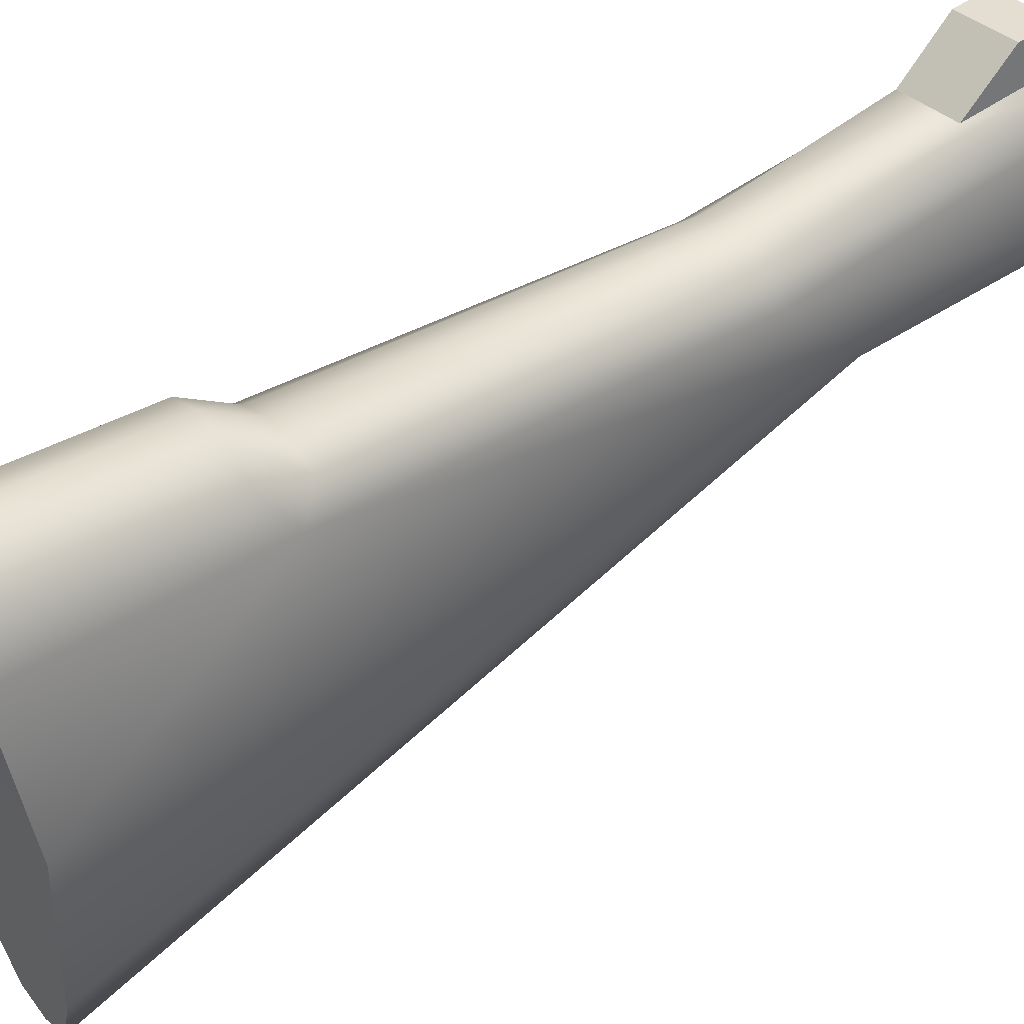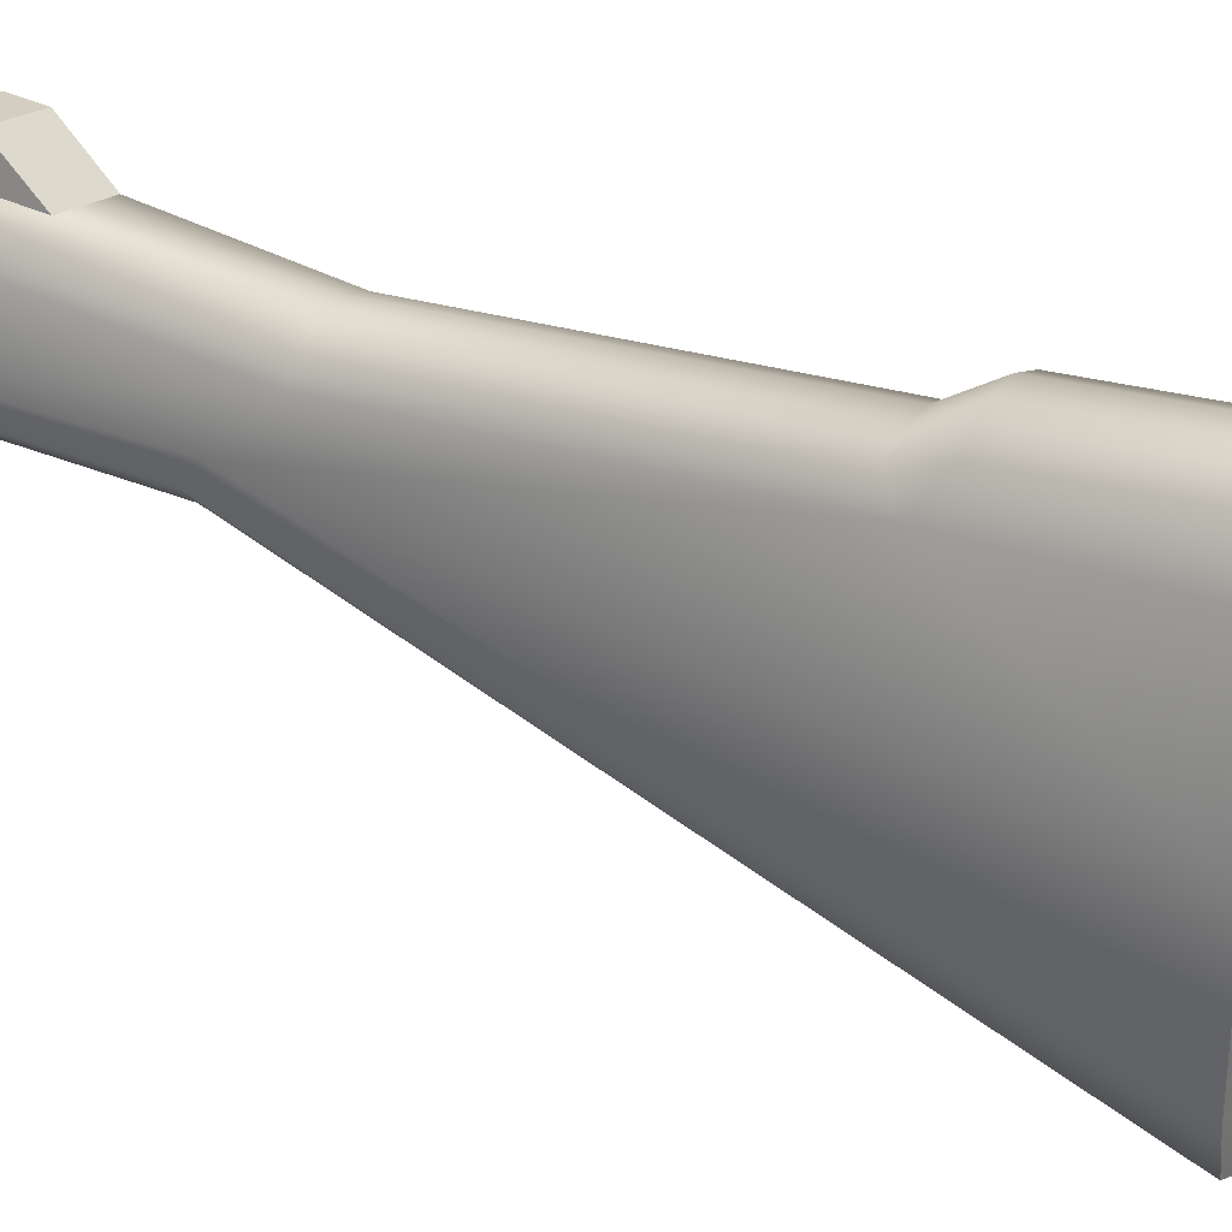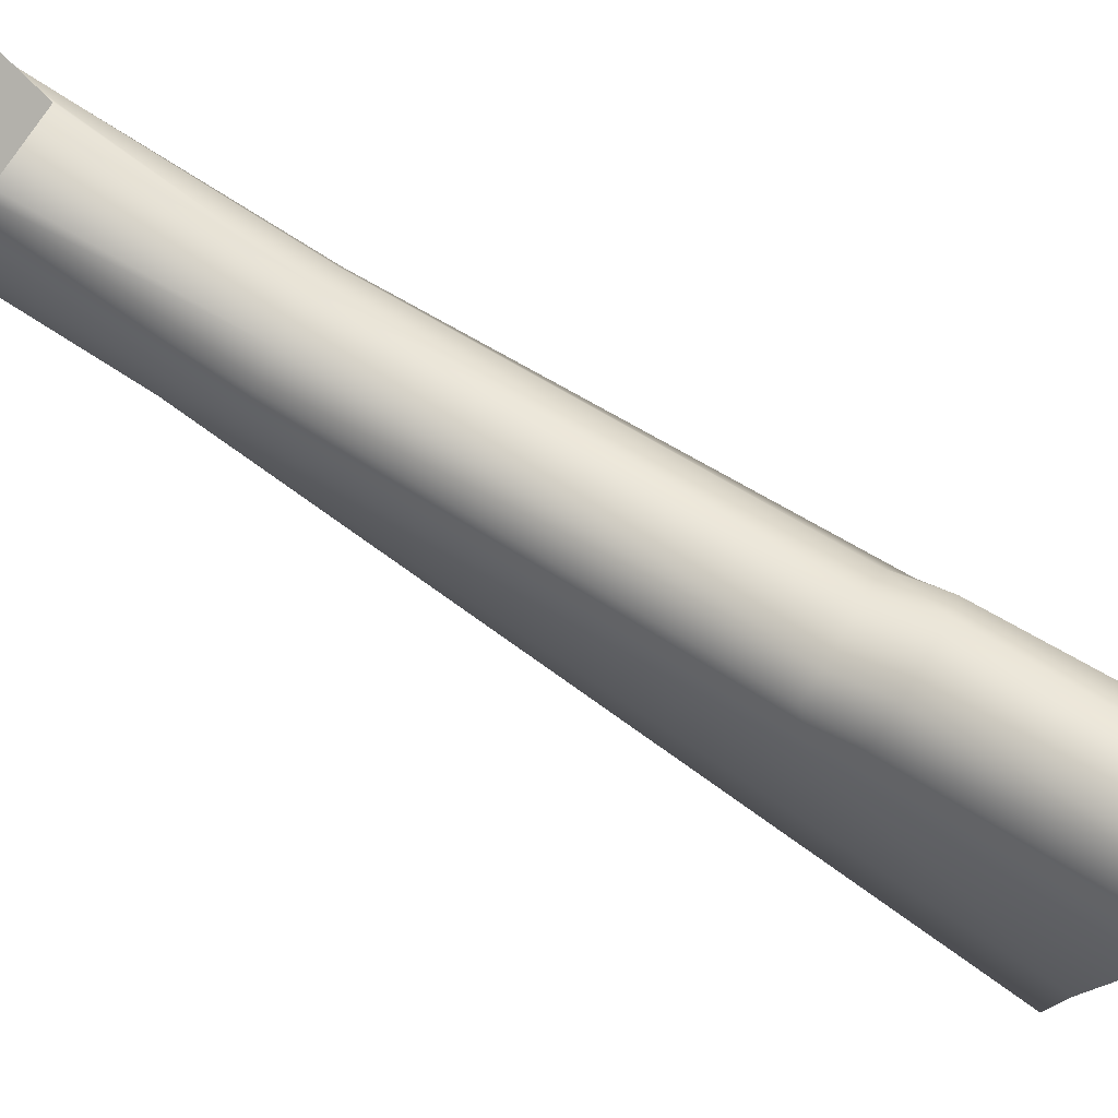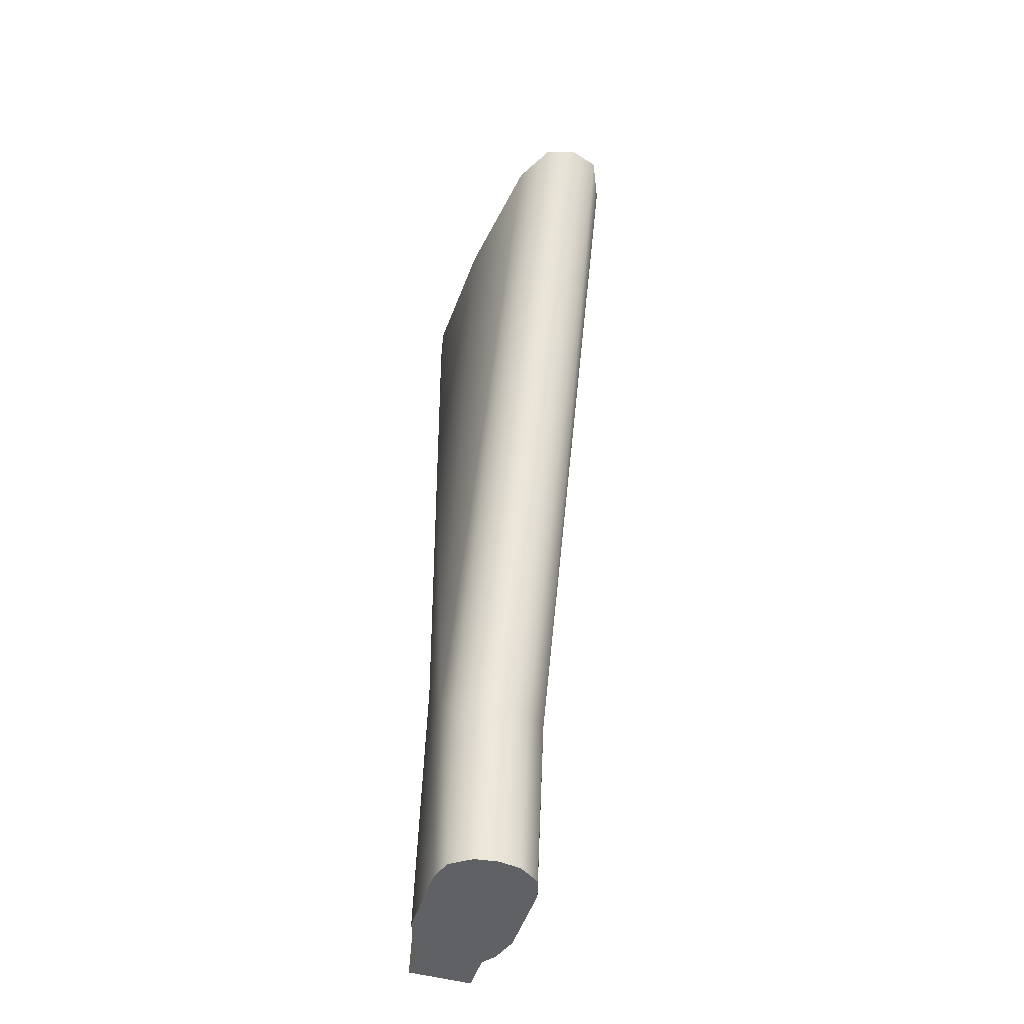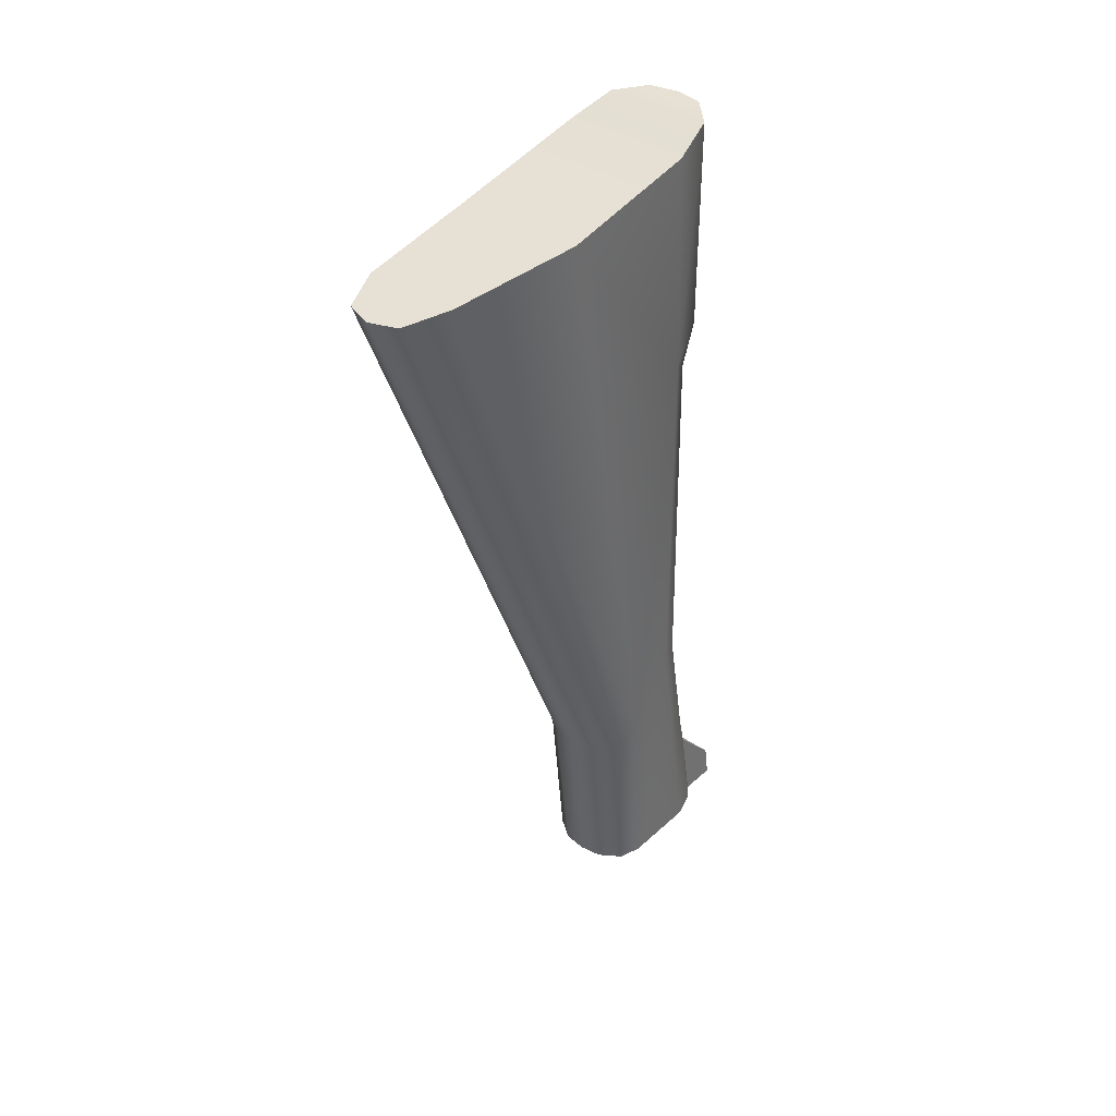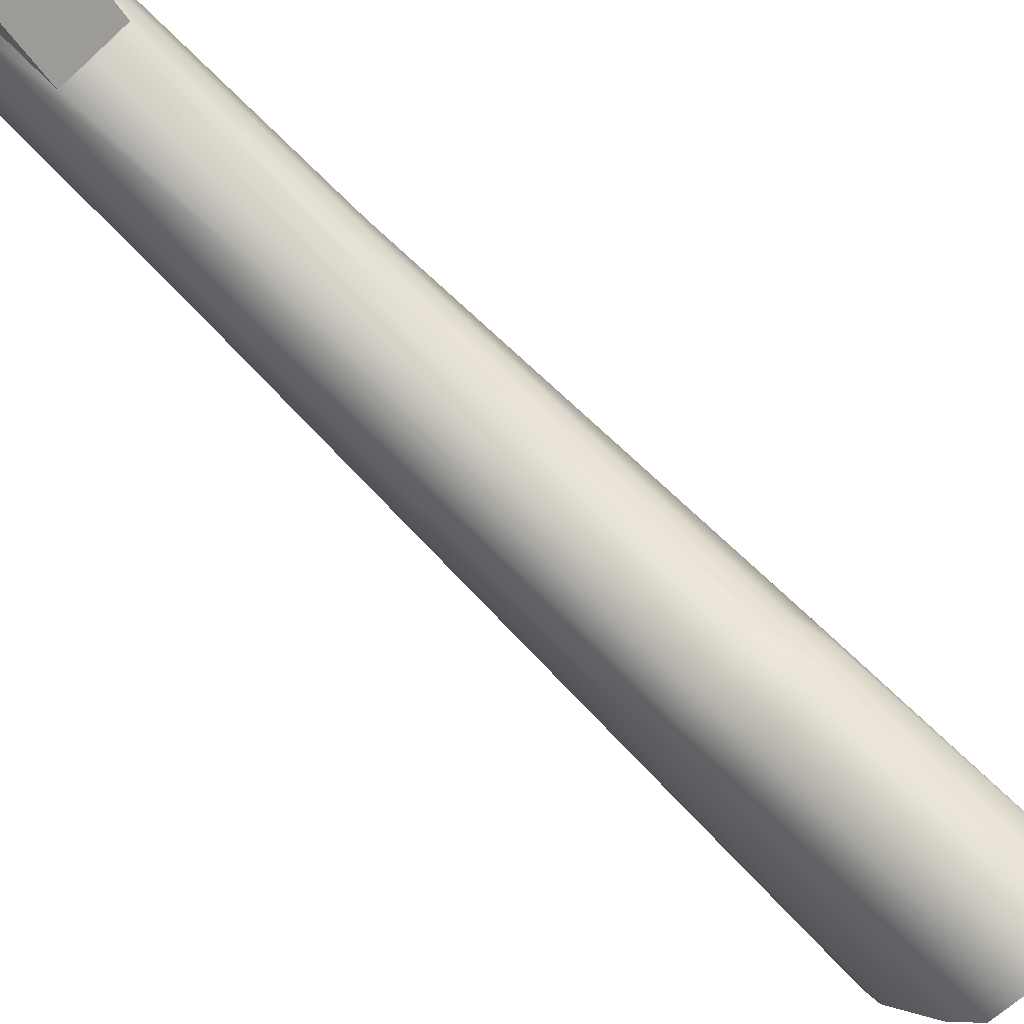
<metadata>
{"format":"obj","ext":"obj","renderer":"f3d","projection":"perspective","resolution":1024,"background":"white","views":[{"elev":35.3,"azim":-127.2,"up":"+Z"},{"elev":20.0,"azim":120.7,"up":"+Z"},{"elev":69.9,"azim":120.9,"up":"+Z"},{"elev":-48.3,"azim":162.5,"up":"+Y"},{"elev":37.0,"azim":-139.3,"up":"+Y"},{"elev":76.8,"azim":133.6,"up":"+Z"}]}
</metadata>
<code>
g stock_sa58_ds_arms_humpback_stock_LOD1
v 5.827e-05 0.0001875 -0.03089
v 5.827e-05 0.05253 -0.03655
v -0.007699 0.05253 -0.03484
v -0.006711 0.0001875 -0.02989
v -0.01382 0.05309 -0.03013
v -0.01293 0.0001875 -0.02558
v -0.01615 0.05985 -0.02343
v -0.01501 0.0001875 -0.01903
v -0.01617 0.07724 -0.009261
v -0.01501 0.0001875 0.004103
v -0.01788 0.1895 -0.0121
v -0.01382 0.1845 -0.004271
v -0.01496 0.1978 -0.001243
v -0.01596 0.2596 -0.002271
v -0.008346 0.2608 0.005173
v -0.008346 0.199 0.006202
v -0.01893 0.255 -0.01574
v -0.007558 0.1851 -0.0005953
v -0.01327 0.07876 -0.002331
v -0.006382 0.07939 0.002542
v -0.01893 0.2465 -0.05833
v -0.01392 0.2436 -0.09828
v -0.01241 0.0001875 0.01207
v -0.009185 0.02541 0.01195
v -0.00937 0.0001875 0.01597
v 5.827e-05 0.1851 0.0008042
v 5.827e-05 0.199 0.007784
v 5.827e-05 0.07939 0.00335
v 5.827e-05 0.02541 0.01195
v 5.827e-05 0.2608 0.006755
v -0.00826 0.2419 -0.1109
v 5.827e-05 0.2416 -0.1137
v 5.827e-05 0.0001875 -0.03089
v 0.006828 0.0001875 -0.02989
v 0.007816 0.05253 -0.03484
v 5.827e-05 0.05253 -0.03655
v 0.01394 0.05309 -0.03013
v 0.01305 0.0001875 -0.02558
v 0.01627 0.05985 -0.02343
v 0.01512 0.0001875 -0.01903
v 0.01629 0.07724 -0.009261
v 0.01512 0.0001875 0.004103
v 0.018 0.1895 -0.0121
v 0.01393 0.1845 -0.004271
v 0.01508 0.1978 -0.001243
v 0.01608 0.2596 -0.002271
v 0.008462 0.2608 0.005173
v 0.008462 0.199 0.006202
v 0.01905 0.255 -0.01574
v 0.007674 0.1851 -0.0005953
v 0.01339 0.07876 -0.002331
v 0.006499 0.07939 0.002542
v 0.01905 0.2465 -0.05833
v 0.01403 0.2436 -0.09828
v 0.01253 0.0001875 0.01207
v 0.009302 0.02541 0.01195
v 0.009487 0.0001875 0.01597
v 5.827e-05 0.1851 0.0008042
v 5.827e-05 0.199 0.007784
v 5.827e-05 0.07939 0.00335
v 5.827e-05 0.02541 0.01195
v 5.827e-05 0.2608 0.006755
v 0.008377 0.2419 -0.1109
v 5.827e-05 0.2416 -0.1137
v 0.009487 0.01103 0.02555
v 0.009487 0.0001874 0.02728
v 5.827e-05 0.0001874 0.02728
v 5.827e-05 0.01103 0.02555
v 0.009302 0.02541 0.01195
v 0.009487 0.0001875 0.01597
v 0.009487 0.0001874 0.02728
v 0.009487 0.01103 0.02555
v 5.827e-05 0.0001874 0.02728
v 0.009487 0.0001875 0.01597
v 5.827e-05 0.0001875 -0.03089
v 0.009487 0.0001874 0.02728
v 0.01512 0.0001875 0.004103
v 0.01253 0.0001875 0.01207
v 0.01512 0.0001875 -0.01903
v 0.01305 0.0001875 -0.02558
v 0.006828 0.0001875 -0.02989
v 5.827e-05 0.02541 0.01195
v 0.009302 0.02541 0.01195
v 0.009487 0.01103 0.02555
v 5.827e-05 0.01103 0.02555
v -0.01893 0.2465 -0.05833
v 0.01905 0.2465 -0.05833
v 0.01905 0.255 -0.01574
v -0.01893 0.255 -0.01574
v 0.01608 0.2596 -0.002271
v -0.01596 0.2596 -0.002271
v 0.008462 0.2608 0.005173
v -0.008346 0.2608 0.005173
v 5.827e-05 0.2608 0.006755
v -0.01392 0.2436 -0.09828
v 0.01403 0.2436 -0.09828
v 0.008377 0.2419 -0.1109
v -0.00826 0.2419 -0.1109
v 5.827e-05 0.2416 -0.1137
v -0.00937 0.01103 0.02555
v 5.827e-05 0.01103 0.02555
v 5.827e-05 0.0001874 0.02728
v -0.00937 0.0001874 0.02728
v -0.009185 0.02541 0.01195
v -0.00937 0.01103 0.02555
v -0.00937 0.0001874 0.02728
v -0.00937 0.0001875 0.01597
v 5.827e-05 0.0001874 0.02728
v 5.827e-05 0.0001875 -0.03089
v -0.00937 0.0001875 0.01597
v -0.00937 0.0001874 0.02728
v -0.01501 0.0001875 0.004103
v -0.01241 0.0001875 0.01207
v -0.01501 0.0001875 -0.01903
v -0.01293 0.0001875 -0.02558
v -0.006711 0.0001875 -0.02989
v 5.827e-05 0.02541 0.01195
v 5.827e-05 0.01103 0.02555
v -0.00937 0.01103 0.02555
v -0.009185 0.02541 0.01195
g stock_sa58_ds_arms_humpback_stock_LOD1_0
f 3 2 1
f 4 3 1
f 5 3 4
f 6 5 4
f 7 5 6
f 8 7 6
f 9 7 8
f 10 9 8
f 9 11 7
f 12 11 9
f 12 13 11
f 13 14 11
f 15 14 13
f 16 15 13
f 16 13 12
f 14 17 11
f 18 16 12
f 18 12 19
f 19 12 9
f 19 9 10
f 20 18 19
f 11 21 7
f 11 17 21
f 7 21 22
f 20 19 23
f 23 19 10
f 24 20 23
f 25 24 23
f 18 26 16
f 26 27 16
f 16 27 15
f 28 26 18
f 20 28 18
f 29 28 20
f 24 29 20
f 27 30 15
f 5 22 31
f 3 5 31
f 3 31 32
f 2 3 32
f 5 7 22
f 35 34 33
f 36 35 33
f 35 37 34
f 37 38 34
f 37 39 38
f 39 40 38
f 39 41 40
f 41 42 40
f 43 41 39
f 43 44 41
f 45 44 43
f 46 45 43
f 46 47 45
f 47 48 45
f 45 48 44
f 49 46 43
f 48 50 44
f 44 50 51
f 44 51 41
f 41 51 42
f 50 52 51
f 53 43 39
f 49 43 53
f 53 39 54
f 51 52 55
f 51 55 42
f 52 56 55
f 56 57 55
f 58 50 48
f 59 58 48
f 59 48 47
f 60 52 50
f 58 60 50
f 61 56 52
f 60 61 52
f 62 59 47
f 54 37 63
f 37 35 63
f 63 35 64
f 35 36 64
f 39 37 54
f 67 66 65
f 68 67 65
f 71 70 69
f 72 71 69
f 75 74 73
f 74 76 73
f 77 74 75
f 78 74 77
f 79 77 75
f 80 79 75
f 81 80 75
f 84 83 82
f 85 84 82
f 88 87 86
f 89 88 86
f 90 88 89
f 91 90 89
f 92 90 91
f 93 92 91
f 92 93 94
f 86 87 95
f 87 96 95
f 96 97 95
f 97 98 95
f 97 99 98
f 102 101 100
f 103 102 100
f 106 105 104
f 107 106 104
f 110 109 108
f 111 110 108
f 110 112 109
f 110 113 112
f 112 114 109
f 114 115 109
f 115 116 109
f 119 118 117
f 120 119 117

</code>
